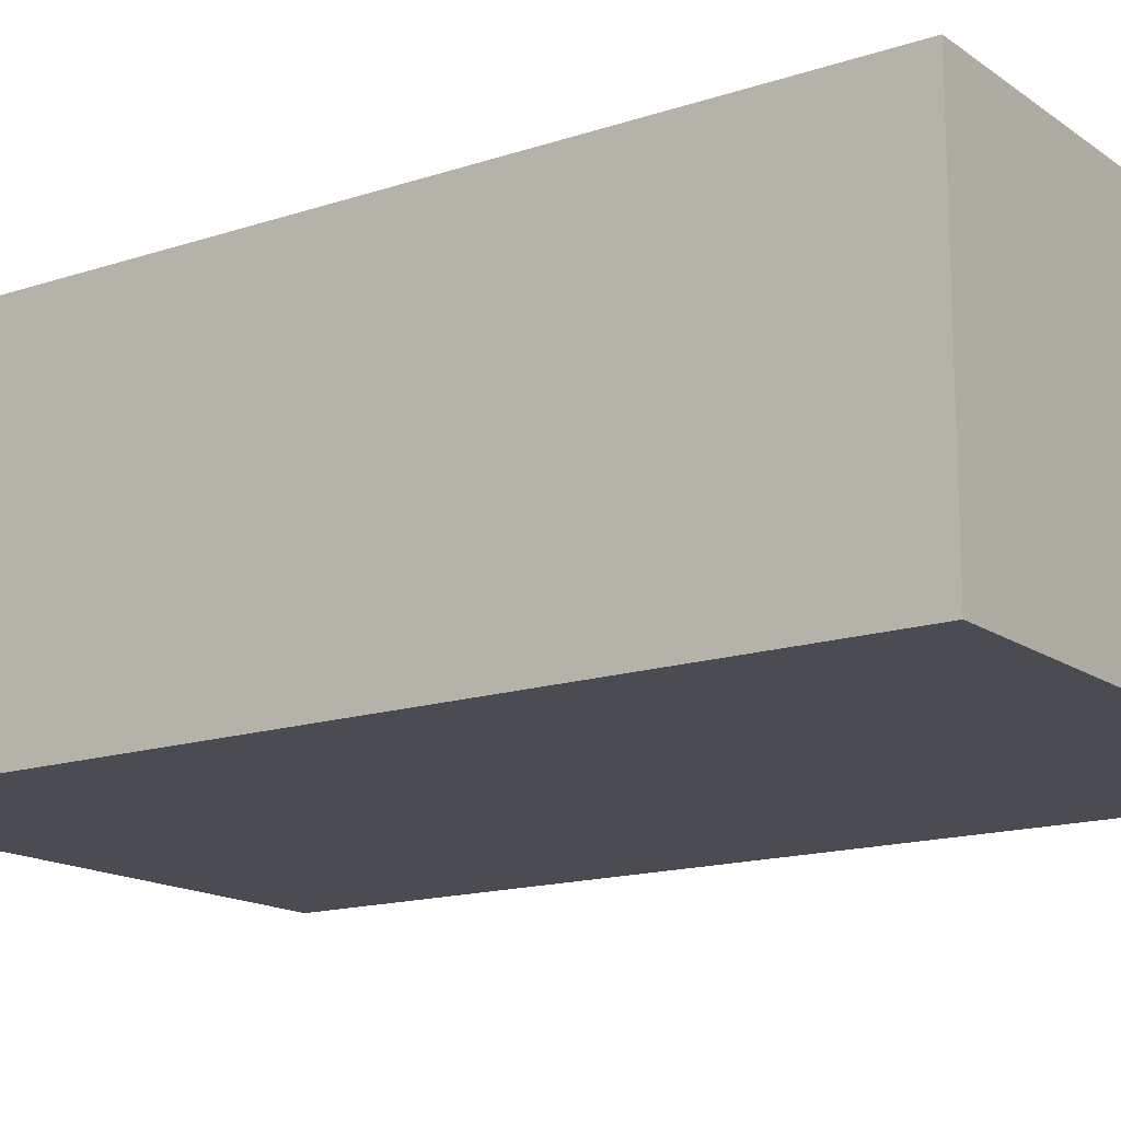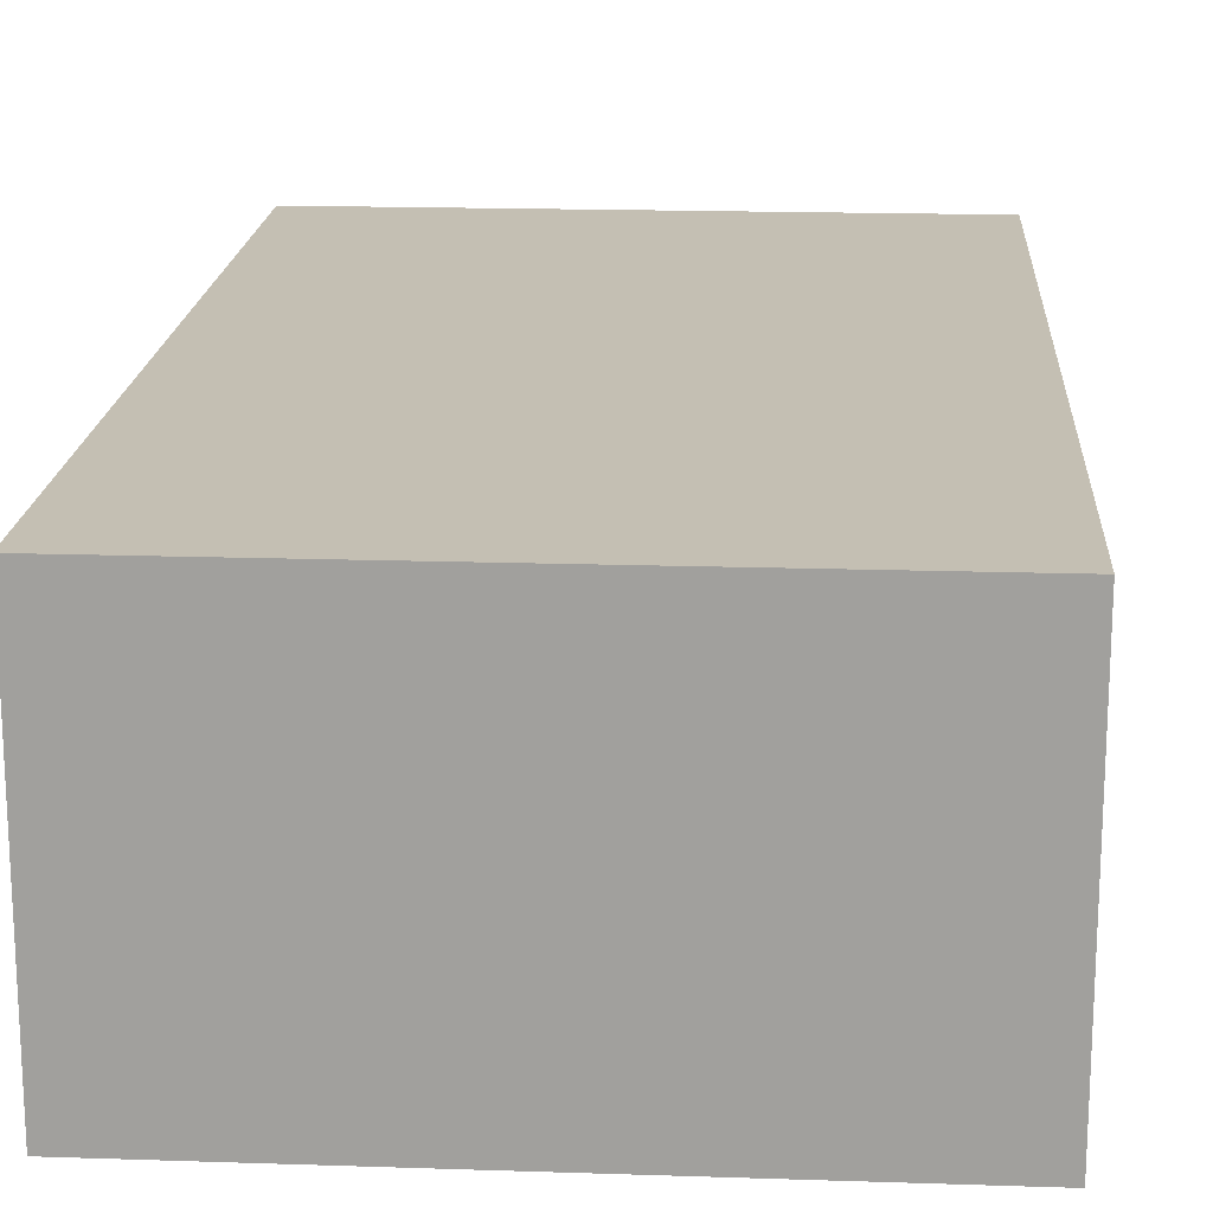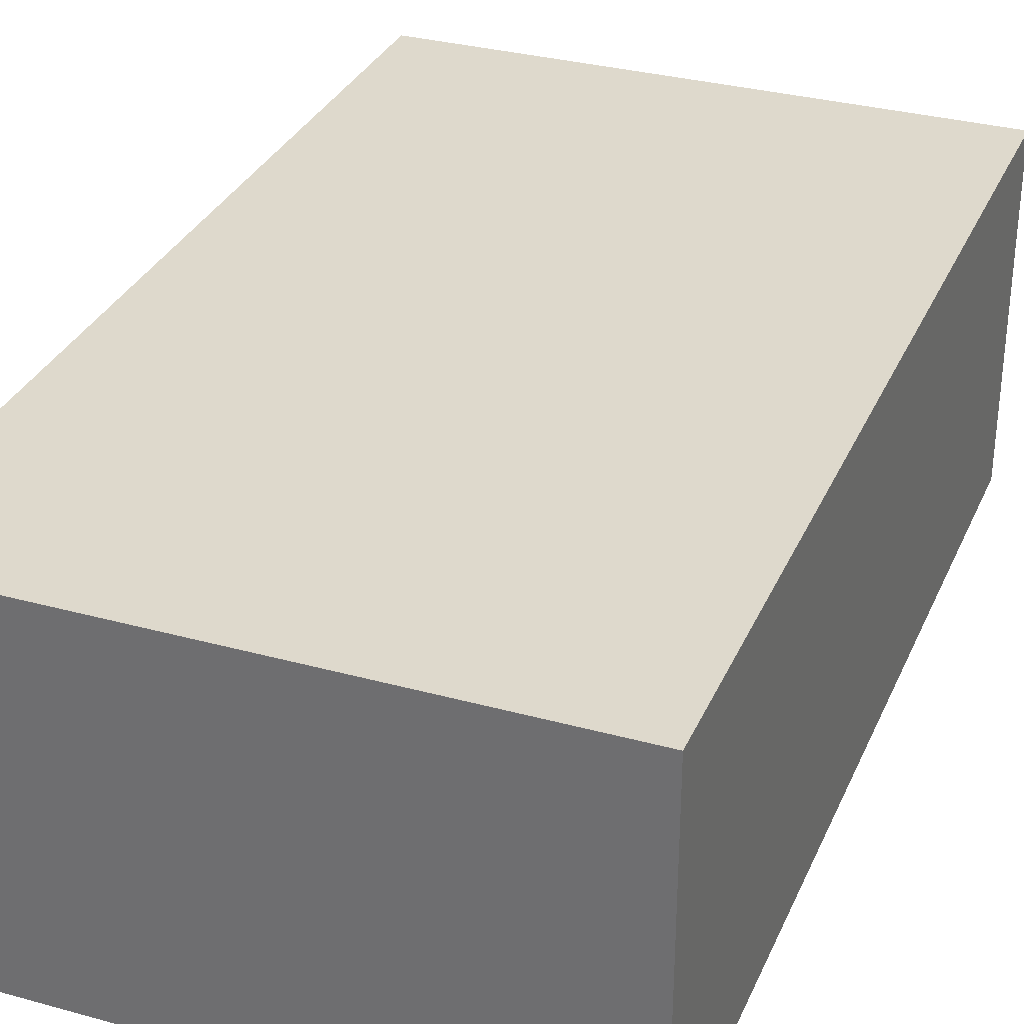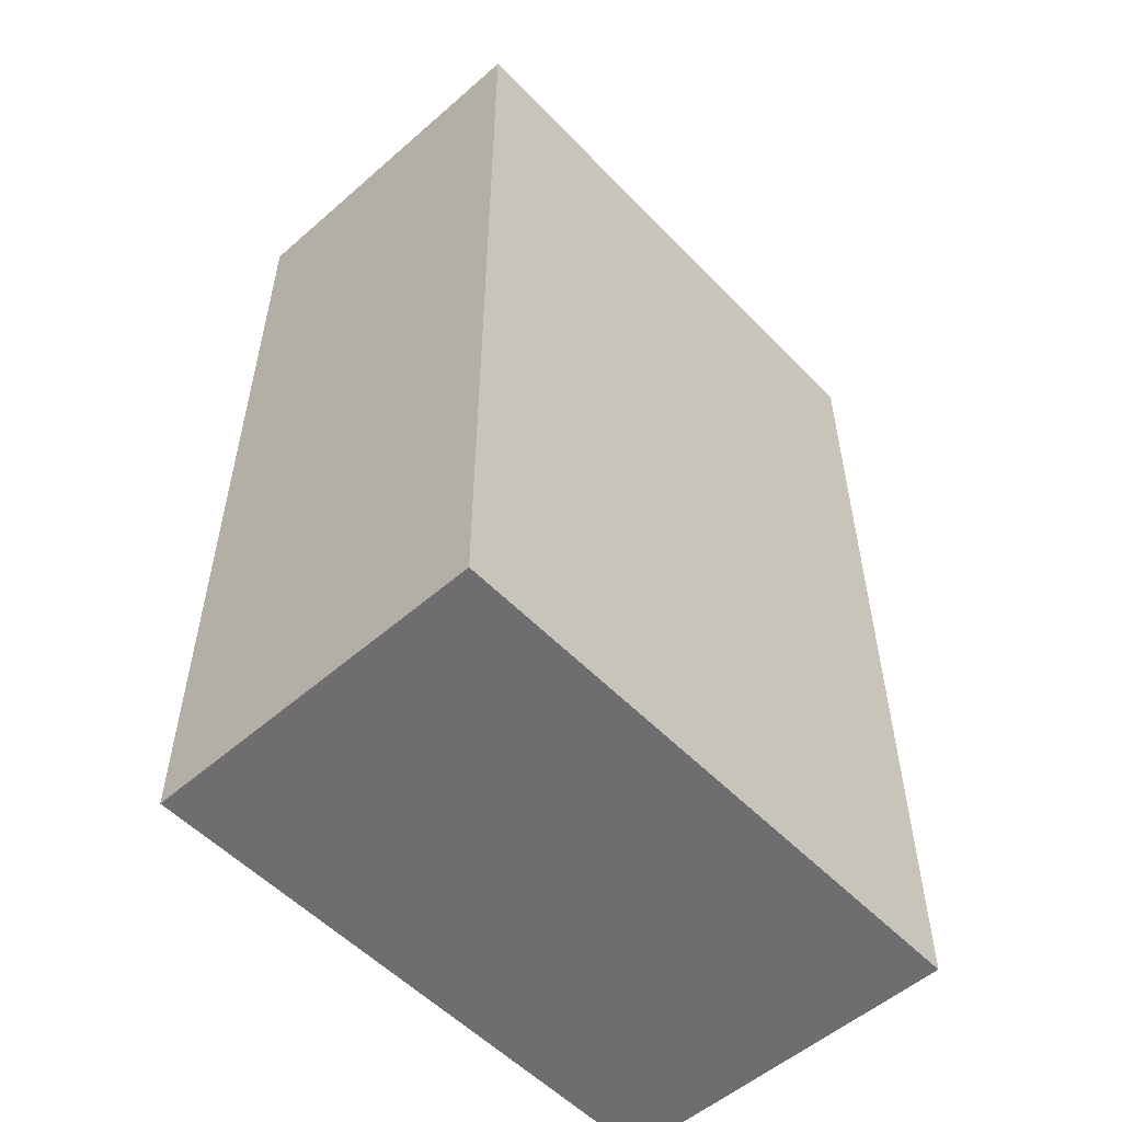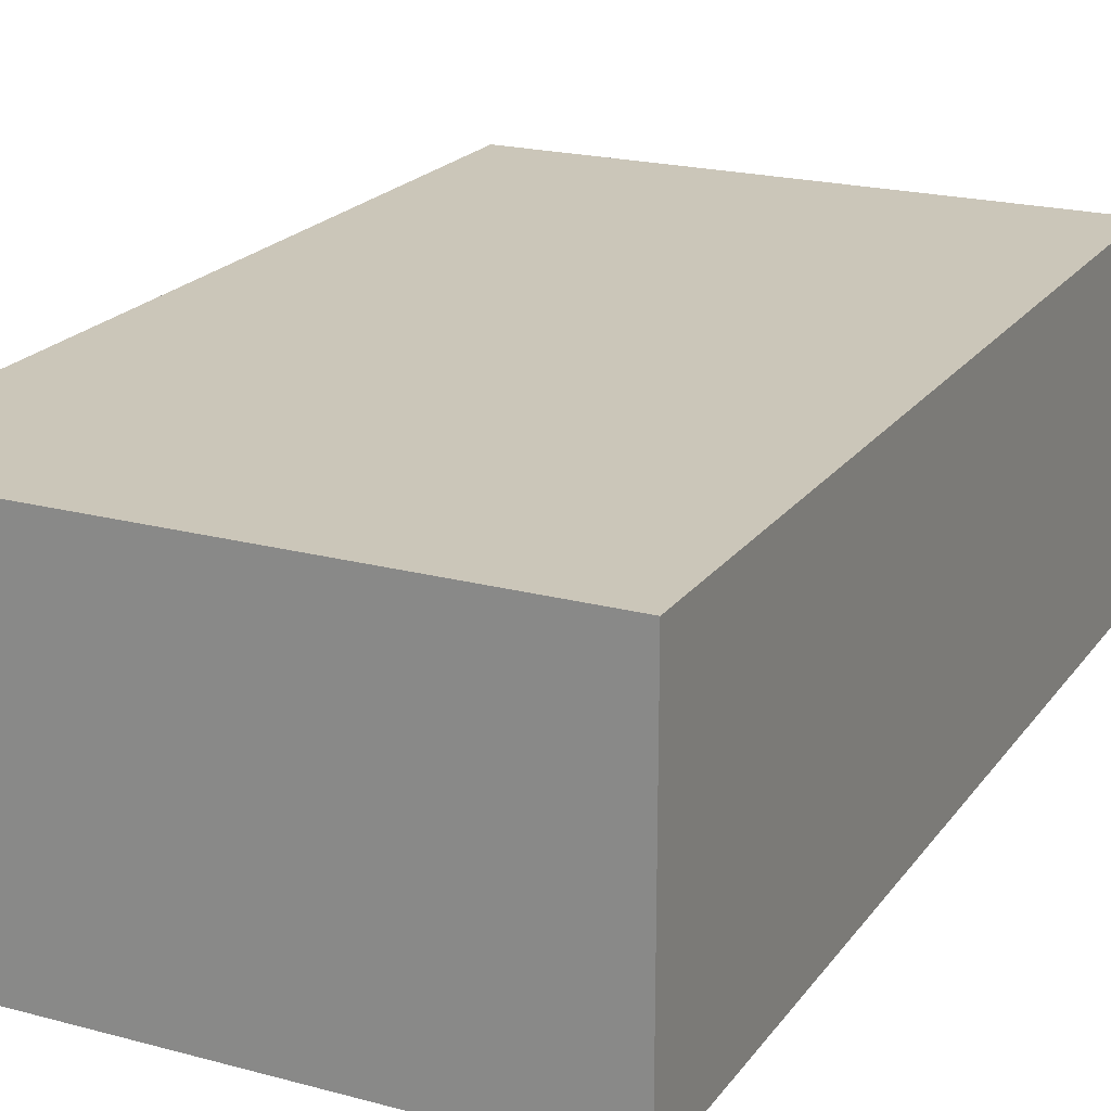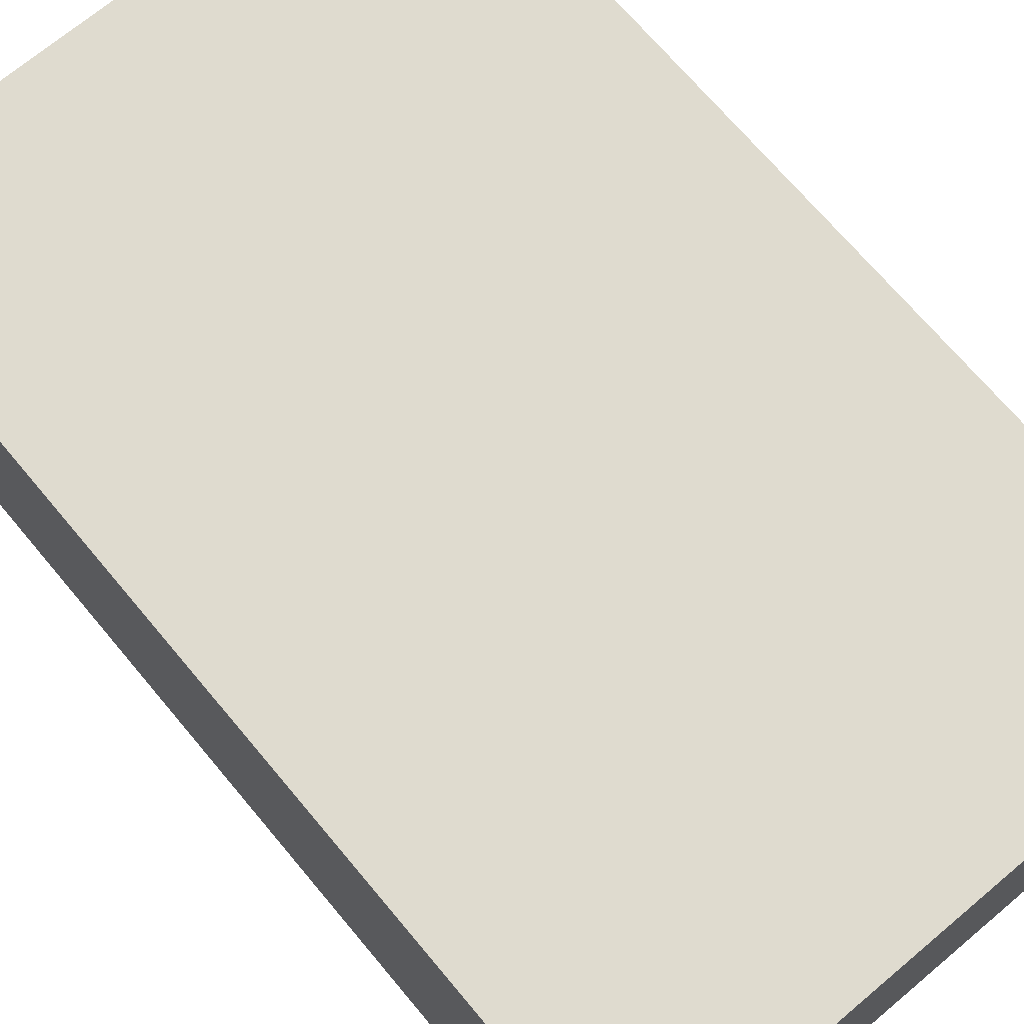
<metadata>
{"format":"obj","ext":"obj","renderer":"f3d","projection":"perspective","resolution":1024,"background":"white","views":[{"elev":-15.5,"azim":-55.1,"up":"+Z"},{"elev":17.8,"azim":-176.3,"up":"+Z"},{"elev":32.1,"azim":21.1,"up":"+Z"},{"elev":-54.4,"azim":-47.3,"up":"+Y"},{"elev":20.8,"azim":-154.2,"up":"+Z"},{"elev":70.5,"azim":-40.0,"up":"+Z"}]}
</metadata>
<code>
o baking_soda_1
v 0.06075 0.1971 0.03645
v -0.06075 0 -0.03645
v -0.06075 0.1971 0.03645
v -0.06075 0.1971 -0.03645
v -0.06075 -0 0.03645
v 0.06075 -0 0.03645
v 0.06075 0.1971 -0.03645
v 0.06075 0 -0.03645
f 8 2 4 7
f 2 5 3 4
f 5 2 8 6
f 7 4 3 1
f 1 3 5 6
f 8 7 1 6

</code>
